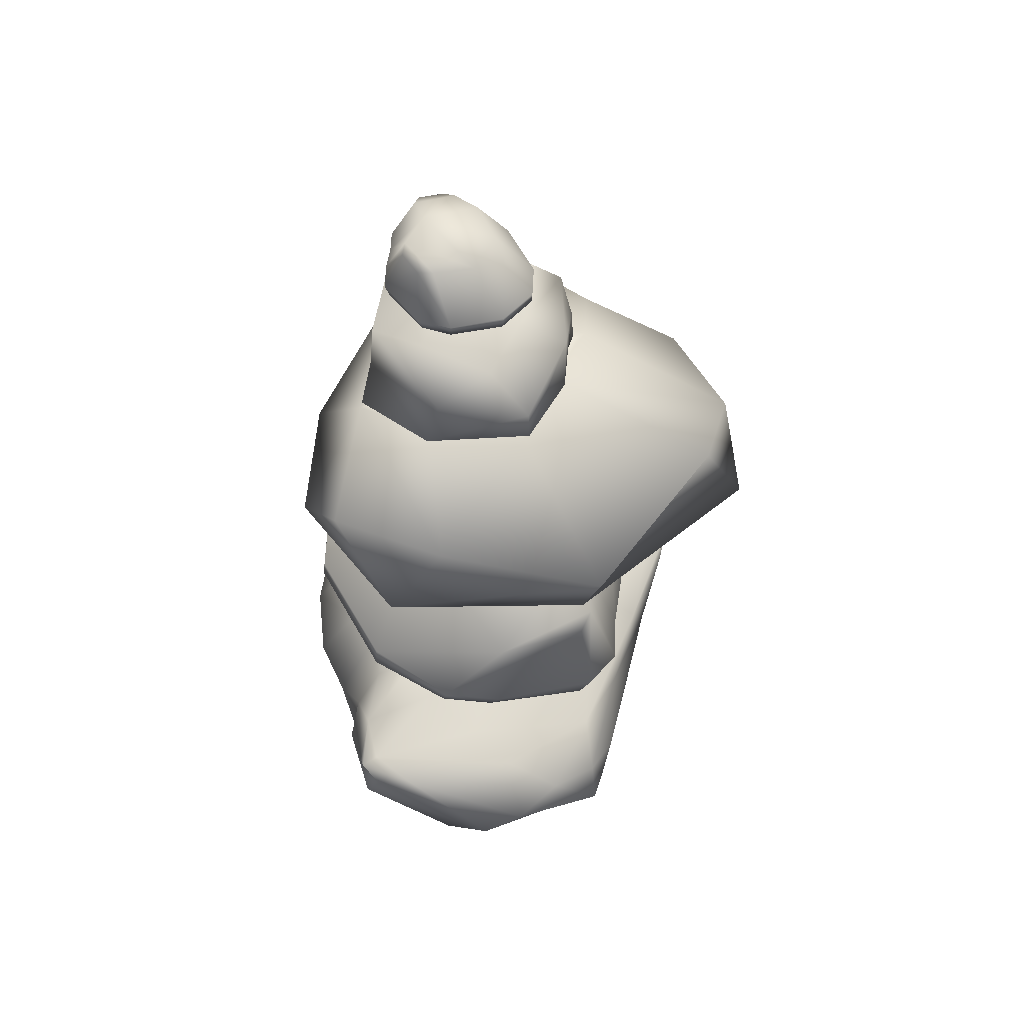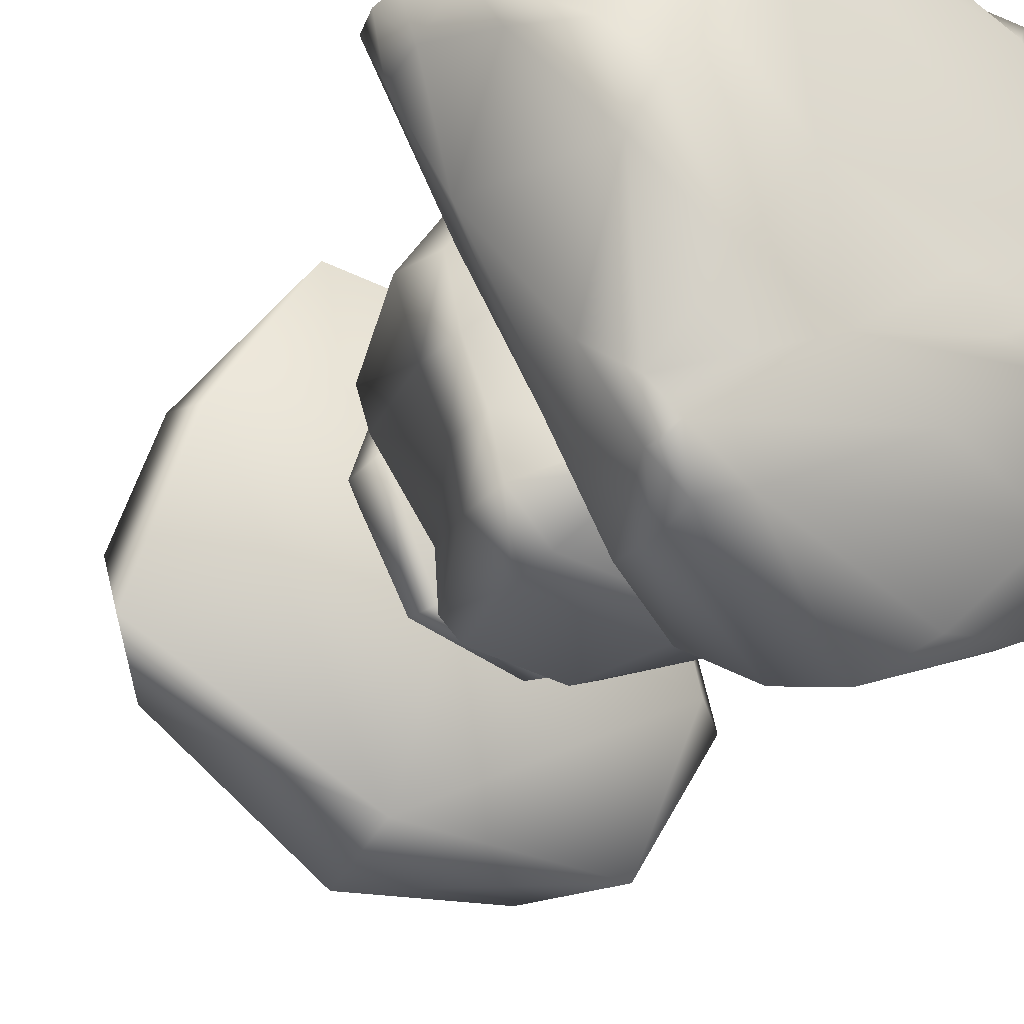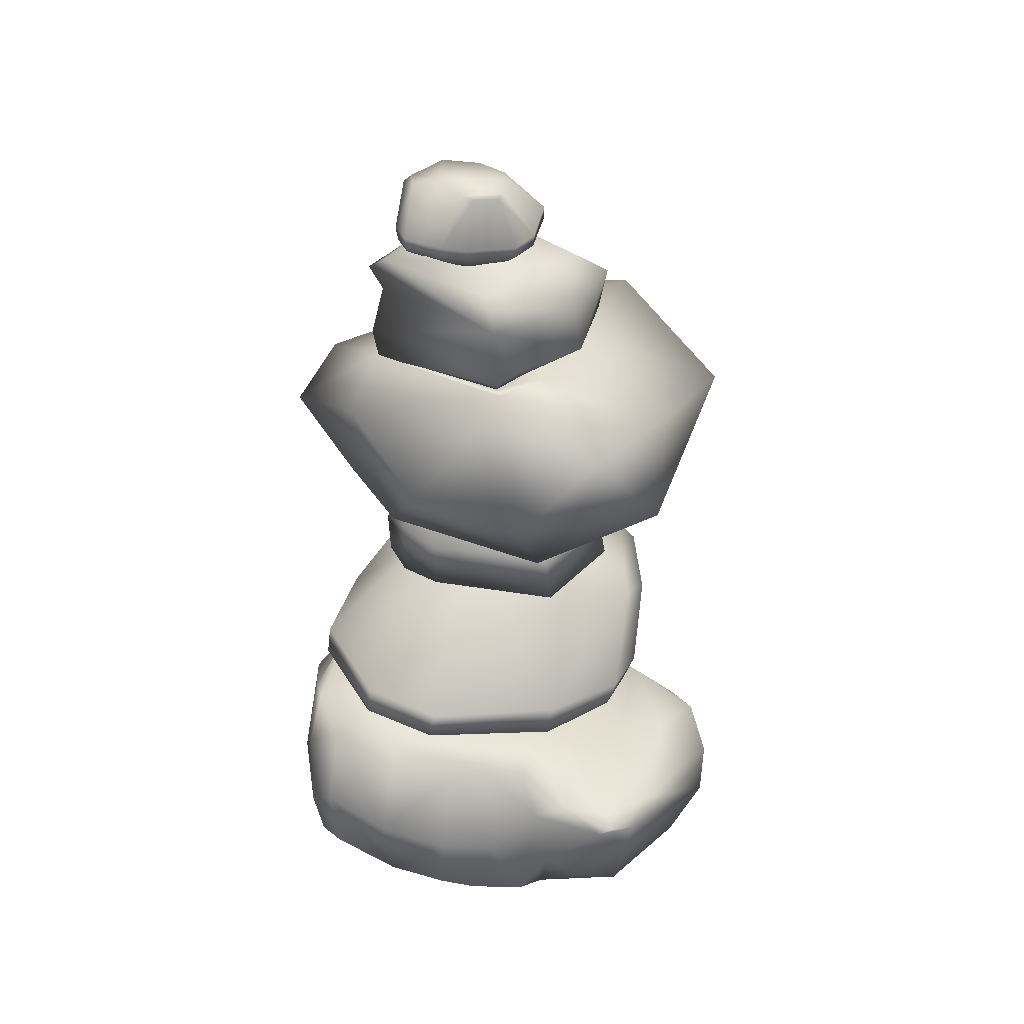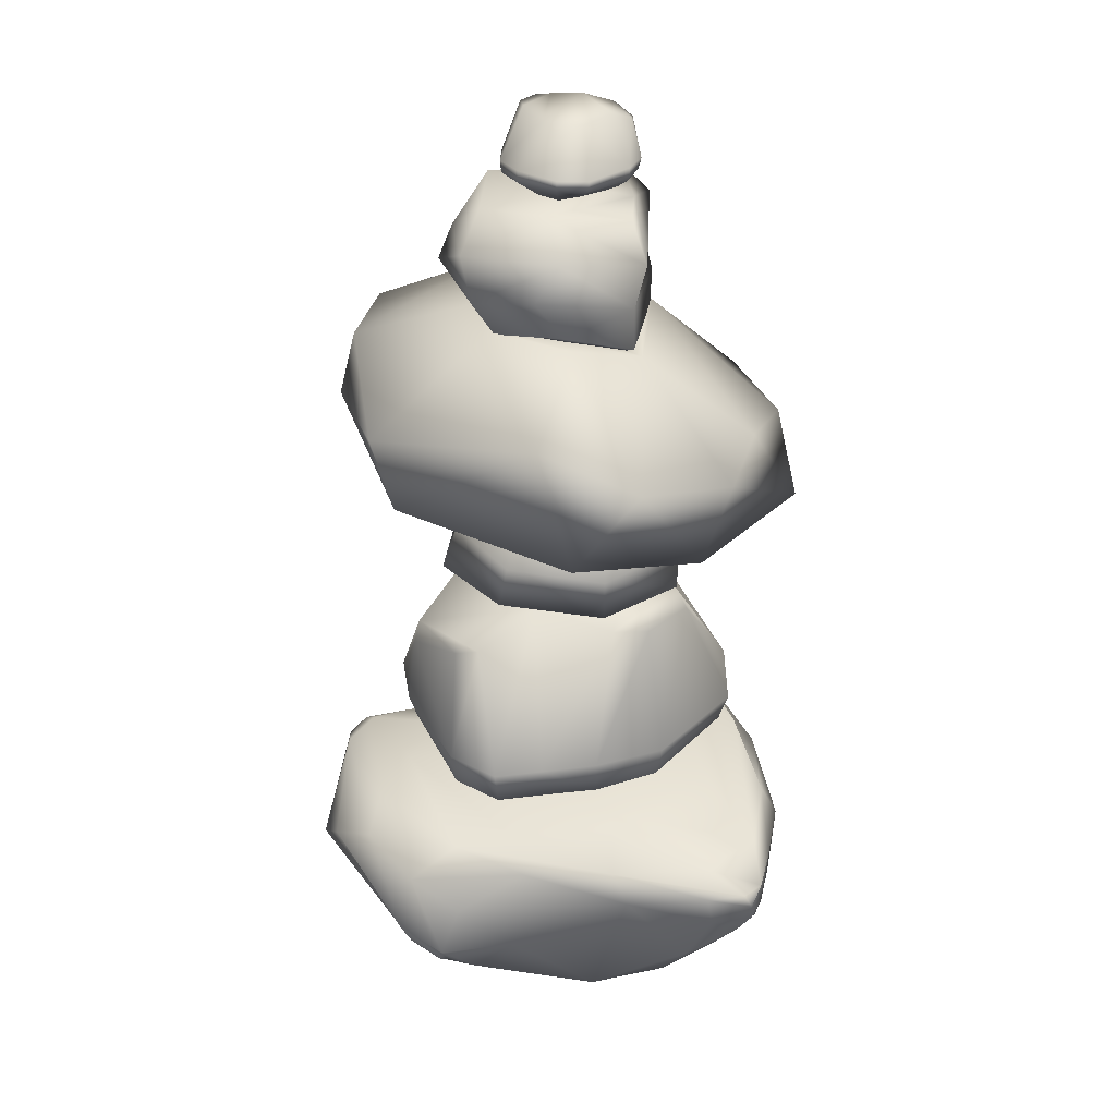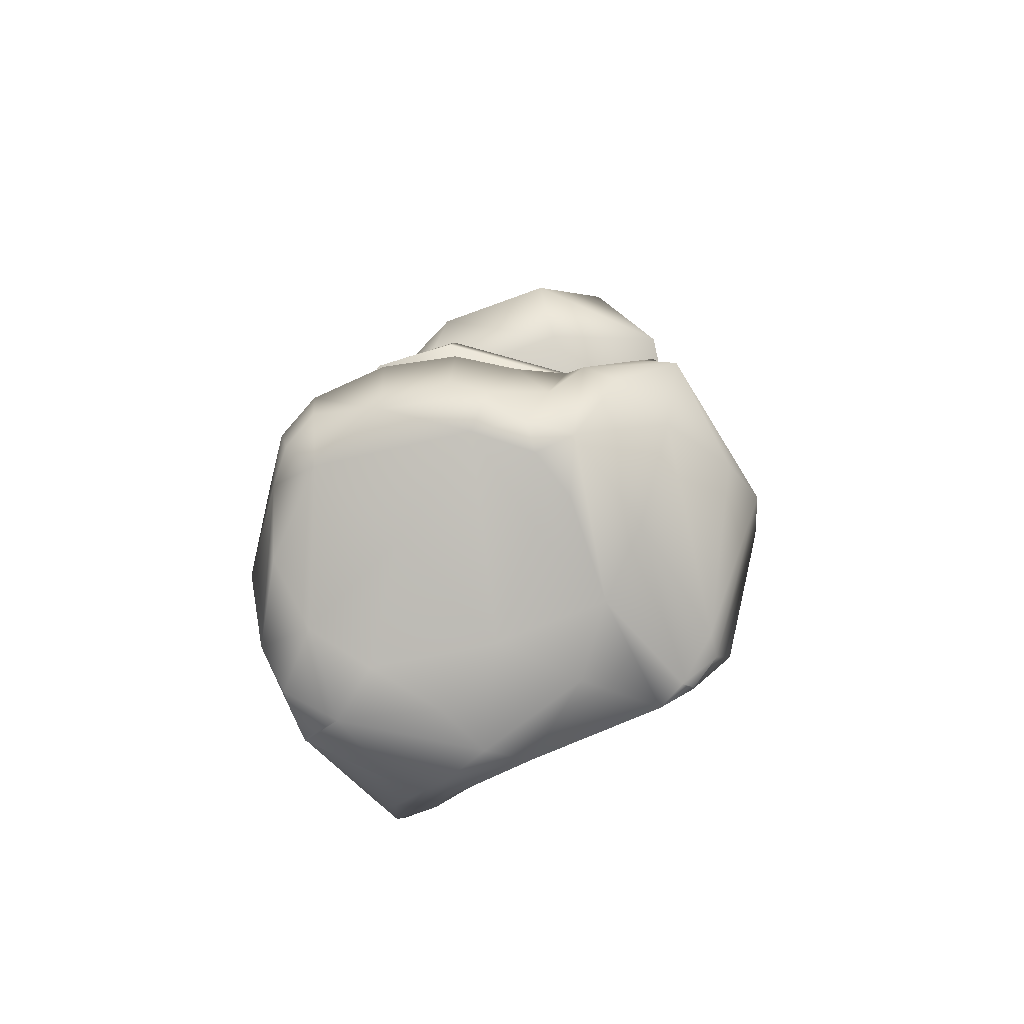
<metadata>
{"format":"obj","ext":"obj","renderer":"f3d","projection":"perspective","resolution":1024,"background":"white","views":[{"elev":58.4,"azim":170.9,"up":"+Y"},{"elev":-26.7,"azim":-22.6,"up":"+Z"},{"elev":39.5,"azim":102.9,"up":"+Y"},{"elev":25.3,"azim":-109.8,"up":"+Y"},{"elev":-75.6,"azim":96.2,"up":"+Y"}]}
</metadata>
<code>
g default
v 0.5398 0.6435 -0.6996
v 0.5441 0.5906 -0.7963
v 0.6054 0.5848 -0.6736
v 0.5533 0.6438 -0.5282
v 0.5835 0.6044 -0.4157
v 0.3306 0.7516 -0.3388
v 0.1289 0.6797 -0.6659
v -0.02796 0.7382 -0.3452
v -0.4365 0.7132 0.3163
v -0.4102 0.6058 -0.4417
v 0.3824 0.7736 -0.1407
v 0.2039 0.816 0.4327
v 0.5546 0.705 -0.05652
v 0.4975 0.7051 -0.1974
v 0.6467 0.4411 -0.2526
v 0.6328 0.1656 -0.16
v 0.7067 0.4654 -0.05637
v 0.6085 0.1792 -0.3509
v 0.44 0.07757 -0.2894
v 0.4802 0.09674 -0.4189
v 0.5248 0.09754 -0.09466
v -0.0596 0.03326 -0.4632
v -0.1401 -0.02342 -0.1034
v -0.05134 0.04224 0.4939
v -0.352 -0.01102 0.4369
v -0.4844 -0.0688 -0.0269
v -0.5919 0.004597 0.09948
v -0.8318 0.345 0.1864
v -0.8527 0.4633 0.1581
v -0.7875 0.3686 0.401
v -0.7723 0.2487 0.3153
v -0.529 0.5029 -0.4325
v -0.4756 0.3632 -0.6697
v -0.4339 0.1676 -0.7241
v -0.3861 0.09434 -0.6872
v -0.3344 0.1762 -0.8111
v 0.1268 0.4288 -1.012
v 0.6328 0.4174 -0.4747
v -0.4445 0.1046 0.5697
v -0.1342 0.1677 0.676
v 0.38 0.2679 0.5748
v -0.3217 0.4198 0.6754
v -0.4613 0.6276 0.543
v 0.3258 0.5204 0.6232
v 0.2054 0.7492 0.6
v 0.6068 0.5251 0.4356
v 0.4704 0.7589 0.4335
v 0.6013 0.2739 0.4142
v 0.6701 0.2118 -0.03963
v 0.4542 0.1539 0.4187
v -0.8588 0.4866 0.3642
v -0.7871 0.5535 0.1711
v 0.5416 0.1138 -0.2694
v 0.4809 0.689 -0.3372
v 0.4157 0.6348 -0.8314
v 0.5993 0.6155 -0.7155
v 0.2791 0.7182 -0.4891
v -0.006711 0.6467 -0.8169
v 0.002492 0.7806 0.09389
v -0.4767 0.6562 -0.07253
v 0.4899 0.7878 0.1843
v 0.2903 0.05933 -0.385
v 0.1981 0.03534 -0.2681
v 0.1681 0.0847 -0.6009
v -0.3069 0.004234 -0.3591
v 0.1976 0.06084 0.1825
v -0.1856 -0.01028 0.3092
v -0.3389 -0.04982 0.09745
v -0.5492 -0.02427 -0.1713
v -0.723 0.1514 0.1336
v -0.7215 0.4235 -0.1057
v -0.8969 0.4291 0.3119
v -0.8672 0.3611 0.3284
v -0.5459 0.2243 -0.4873
v -0.3644 0.4667 -0.8147
v -0.4633 0.1024 -0.6078
v -0.4129 0.1255 -0.725
v -0.3724 0.2705 -0.8612
v -0.236 0.122 -0.7949
v -0.02221 0.507 -1.003
v 0.2742 0.3197 -0.9167
v 0.5934 0.5295 -0.7871
v 0.4626 0.1766 -0.7191
v 0.5988 0.3087 -0.581
v -0.1862 0.576 -0.9177
v -0.3662 0.5701 -0.6432
v -0.6708 0.529 -0.1415
v -0.6322 0.1027 0.2861
v -0.4269 0.03184 0.5542
v -0.4524 0.2516 0.5877
v -0.258 0.05221 0.6056
v 0.06528 0.3379 0.7022
v 0.1609 0.1442 0.5917
v -0.6693 0.4819 0.4821
v -0.05796 0.6006 0.6857
v 0.4376 0.6674 0.5606
v 0.5151 0.4002 0.5449
v 0.5128 0.2262 0.5111
v 0.6122 0.1716 0.1837
v 0.6924 0.4943 0.1885
v 0.3258 0.8123 0.5449
v -0.1463 0.7567 0.5618
v -0.7286 0.5961 0.3895
v -0.9023 0.4861 0.2799
v -0.112 0.9515 0.5137
v -0.3348 0.8971 0.4103
v -0.1337 1.06 0.5152
v 0.3091 1.062 0.5029
v -0.1167 0.7615 0.2816
v -0.2193 0.7432 0.2591
v -0.569 0.8585 0.06099
v -0.3196 0.7061 0.04551
v -0.2979 0.6897 -0.05265
v -0.151 0.6964 -0.2061
v 0.3667 0.8428 -0.03931
v 0.2586 0.7956 -0.319
v 0.163 0.8155 0.2668
v -0.2038 0.6716 -0.4009
v -0.4892 0.8016 -0.337
v -0.4562 0.7952 -0.5043
v -0.3333 0.8311 -0.6213
v -0.1671 0.6773 -0.4652
v 0.03429 0.7101 -0.5189
v 0.1125 0.7291 -0.4832
v 0.2354 0.9458 -0.6244
v 0.4869 0.9914 -0.4379
v 0.6526 1.038 -0.01098
v 0.3992 0.8629 0.1658
v 0.5999 1.065 0.2523
v 0.5862 1.163 0.2431
v 0.6439 1.136 -0.02678
v 0.2994 1.17 0.4918
v 0.2929 1.418 0.09715
v 0.0323 1.463 0.176
v -0.3247 1.464 0.2275
v -0.3424 1.478 -0.3216
v -0.376 1.365 -0.5442
v -0.5199 1.433 -0.09092
v 0.1356 1.476 -0.4283
v 0.2462 1.476 -0.1246
v -0.006817 1.331 -0.6515
v -0.09575 1.297 -0.6936
v 0.225 1.042 -0.6542
v 0.4801 1.106 -0.4501
v 0.02005 1.007 -0.6931
v 0.04606 0.9085 -0.6554
v -0.369 0.9556 -0.6504
v -0.4966 0.9203 -0.5288
v -0.326 1.347 -0.6152
v -0.5285 0.9259 -0.3627
v -0.5887 0.9467 -0.1774
v -0.5442 0.8181 -0.1589
v -0.634 0.989 0.05596
v -0.5558 1.433 0.02805
v -0.4545 1.449 0.2131
v -0.3973 1.015 0.4176
v 0.3127 1.531 -0.4034
v 0.003131 1.533 -0.5534
v 0.2642 1.477 0.05756
v 0.1472 1.814 -0.3052
v 0.157 1.815 0.04111
v -0.07245 1.835 -0.3727
v -0.3213 1.508 -0.4473
v -0.4745 1.47 -0.1095
v -0.2958 1.793 -0.3273
v -0.4174 1.781 -0.09128
v -0.3386 1.826 0.1554
v -0.371 1.493 0.2105
v 0.1108 1.483 0.2793
v 0.01253 1.811 0.2082
v 0.08044 1.806 0.1529
v 0.1968 1.464 0.201
v -0.03493 1.694 -0.5103
v -0.5024 1.619 -0.1175
v -0.3393 1.649 -0.4223
v 0.2555 1.641 0.06435
v 0.284 1.695 -0.3761
v 0.1157 1.645 0.2841
v -0.3922 1.658 0.2044
v -0.1672 1.857 0.03507
v -0.007868 1.86 -0.1011
v -0.081 1.869 -0.03787
v -0.8144 2.065 0.214
v -0.4234 2.408 0.0414
v -0.508 2.104 0.4281
v -0.93 2.13 -0.1596
v -0.7977 1.794 0.1147
v -0.5024 1.855 0.5986
v -0.9514 1.911 -0.4073
v -0.7886 2.267 -0.465
v -0.2806 1.911 -0.8041
v -0.1254 2.451 -0.4075
v -0.3204 2.192 -0.8935
v 0.2248 2.379 -0.7922
v 0.413 2.091 -0.804
v 0.5683 2.395 -0.6032
v 0.1928 2.45 -0.3309
v 0.1421 2.459 -0.3024
v 0.4264 2.526 -0.2375
v 0.6719 2.123 -0.3601
v 0.5743 2.126 0.03884
v 0.1239 2.413 0.2953
v 0.3642 2.506 -0.2114
v 0.4008 2.547 -0.2222
v 0.1492 2.47 -0.3203
v 0.4214 2.622 -0.2839
v 0.3732 2.744 -0.2044
v 0.221 2.621 -0.4778
v 0.1752 2.75 -0.4394
v -0.1319 2.563 -0.4721
v -0.1222 2.73 -0.5033
v -0.1352 2.444 -0.3913
v -0.114 2.443 -0.357
v -0.2695 2.446 -0.1853
v -0.3769 2.42 0.02789
v -0.2422 2.428 -0.1787
v -0.2856 2.586 -0.296
v -0.3028 2.715 -0.2132
v -0.3683 2.56 0.03041
v -0.3366 2.696 0.08743
v 0.1368 2.522 0.2994
v -0.3428 2.407 0.01398
v 0.1165 2.397 0.286
v 0.1105 2.395 0.2485
v 0.1434 2.714 0.2501
v 0.1585 2.809 0.2927
v 0.2224 2.889 0.2146
v 0.3568 2.876 -0.1737
v -0.03152 2.847 0.1591
v -0.2067 2.818 0.08129
v -0.139 2.841 -0.2021
v 0.01887 2.884 -0.008808
v -0.01154 2.855 -0.3974
v 0.2082 2.92 -0.2951
v 0.3016 2.277 0.343
v -0.3253 2.107 0.6031
v 0.09094 2.144 0.6143
v 0.05013 1.811 0.4433
v 0.3637 1.853 0.185
v -0.1358 1.768 -0.1501
v 0.5064 1.865 -0.3919
v -0.3137 2.414 -0.1683
v 0.1029 2.938 -0.2803
v 0.1927 2.939 -0.237
v 0.1027 2.98 -0.2849
v -0.06923 2.947 -0.2809
v 0.1179 2.876 -0.1815
v 0.1589 2.878 -0.1718
v 0.2834 2.955 -0.09728
v 0.1988 2.88 -0.08589
v 0.1908 2.875 -0.04654
v 0.132 2.872 0.01357
v -0.07879 2.88 -0.05864
v -0.03562 2.881 0.05379
v 0.00505 2.875 -0.1782
v 0.1527 2.873 0.09152
v 0.2534 2.941 0.0619
v 0.2396 2.942 0.1281
v 0.1881 2.95 0.1728
v 0.1375 2.875 0.1166
v 0.05632 2.873 0.1363
v 0.02481 2.873 0.1213
v -0.04142 2.948 0.1688
v -0.1408 2.939 0.09303
v -0.205 2.929 -0.0776
v -0.09115 2.878 -0.1405
v -0.1843 2.934 -0.1825
v -0.187 2.972 -0.1825
v -0.2096 2.967 -0.07501
v -0.0742 2.988 -0.2805
v -0.09513 3.094 -0.1339
v 0.002977 3.128 -0.1663
v 0.1417 3.154 -0.1861
v 0.1424 3.179 0.03028
v 0.1626 3.148 0.1225
v 0.2169 3.168 -0.05884
v -0.04351 3.145 0.07171
v -0.08364 3.126 -0.04843
v 0.02127 3.111 0.1655
v 0.05809 3.106 0.1836
v -0.04535 2.986 0.177
v -0.1475 2.983 0.09359
v 0.03649 2.99 0.194
v 0.03463 2.95 0.1827
v 0.1917 3 0.1797
v 0.2451 2.992 0.1332
v 0.144 3.14 0.1511
v 0.2584 2.991 0.06747
v 0.2818 2.997 -0.006385
v 0.275 2.945 -0.008949
v 0.298 3.008 -0.1001
v 0.2319 3.167 -0.1058
v 0.193 3.159 -0.1796
v 0.2075 2.987 -0.2442
v 0.1663 1.644 0.2045
g Cairn2_Mesh
f 1 55 58 7
f 1 7 57 4
f 3 82 2 56
f 56 1 4 3
f 5 4 54
f 5 38 3 4
f 4 6 54
f 8 10 60
f 5 54 14 15
f 8 6 57
f 86 58 85 75
f 7 58 86 10
f 9 102 12 59
f 59 11 6 8
f 60 9 59 8
f 60 10 87 52
f 103 9 60 52
f 11 59 12 61
f 61 12 101 47
f 61 13 14 11
f 14 54 11
f 6 11 54
f 18 38 5 15
f 46 97 48
f 16 53 18 15
f 17 100 99 49
f 47 46 100 61
f 20 19 62
f 55 1 56 2
f 16 21 53
f 53 20 18
f 62 19 63 22
f 76 35 22 65
f 64 22 35 79
f 23 63 21 66
f 20 64 83 84
f 76 65 69 74
f 21 99 50 66
f 65 23 26 69
f 63 19 21
f 25 67 24 91
f 24 66 50 93
f 66 24 67 23
f 67 25 68 23
f 23 68 26
f 42 94 30 90
f 25 89 88 27
f 26 68 25 27
f 27 70 69 26
f 70 28 71 69
f 27 88 31 70
f 72 28 73 30
f 31 73 28 70
f 71 32 33 74
f 32 86 75 33
f 28 72 29 71
f 94 51 72 30
f 87 32 71 29
f 30 31 39 90
f 74 33 34 76
f 78 75 85 80
f 90 40 92 42
f 34 77 35 76
f 34 33 75 78
f 21 19 53
f 79 36 37 81
f 36 79 35 77
f 34 78 36 77
f 36 78 80 37
f 55 80 85 58
f 37 80 55 2
f 83 81 82 84
f 37 2 82 81
f 82 3 38 84
f 79 81 83 64
f 20 84 38 18
f 86 32 87 10
f 88 89 39 31
f 87 29 104 52
f 25 91 39 89
f 41 97 44 92
f 39 91 40 90
f 96 44 97 46
f 24 93 40 91
f 92 44 95 42
f 40 93 41 92
f 101 12 102 45
f 94 43 103 51
f 42 95 43 94
f 44 96 45 95
f 96 47 101 45
f 43 95 45 102
f 46 47 96
f 97 41 98 48
f 99 21 16 49
f 50 98 41 93
f 50 99 48 98
f 19 20 53
f 49 16 15 17
f 102 9 103 43
f 52 104 51 103
f 72 51 104 29
f 22 64 20 62
f 6 4 57
f 46 48 99 100
f 23 65 22 63
f 100 17 13 61
f 15 14 13 17
f 105 106 110 109
f 118 114 119 120
f 132 107 105 108
f 105 109 117 108
f 112 110 106 111
f 113 109 110 112
f 112 111 152 113
f 122 118 120 121
f 118 124 116 114
f 117 109 113 114
f 119 114 113 152
f 114 116 115
f 156 106 105 107
f 129 130 132 108
f 114 115 128 117
f 136 137 148 150
f 122 121 146 123
f 148 120 119 150
f 124 123 146 125
f 115 116 126 127
f 137 149 147 148
f 115 127 129 128
f 124 125 126 116
f 129 127 131 130
f 128 129 108 117
f 132 130 133 134
f 140 136 134 133
f 144 143 141 139
f 138 135 134 136
f 107 132 134 135
f 154 138 151 153
f 151 152 111 153
f 141 137 136 139
f 138 136 150 151
f 144 139 140 131
f 142 141 143 145
f 122 123 124 118
f 154 155 135 138
f 141 142 149 137
f 147 121 120 148
f 145 146 121 147
f 126 125 143 144
f 143 125 146 145
f 142 145 147 149
f 150 119 152 151
f 136 140 139
f 155 154 153 156
f 144 131 127 126
f 155 156 107 135
f 133 130 131 140
f 106 156 153 111
f 177 157 158 173
f 175 163 164 174
f 176 159 157 177
f 170 167 179 178
f 173 158 163 175
f 174 164 168 179
f 172 159 176 295
f 181 171 161 160
f 167 170 171 180
f 163 172 164
f 159 172 158 157
f 171 182 180
f 173 175 165 162
f 169 178 179 168
f 171 181 182
f 167 180 166
f 158 172 163
f 164 172 169 168
f 171 295 176 161
f 165 175 174 166
f 161 176 177 160
f 166 174 179 167
f 160 177 173 162
f 181 160 162
f 182 181 162 165
f 180 182 165 166
f 186 183 184
f 183 185 184
f 188 185 183 187
f 187 183 186 189
f 186 190 189
f 190 193 191 189
f 192 193 190
f 195 191 193 194
f 194 193 192
f 194 196 195
f 192 197 194
f 194 197 199 196
f 213 198 197 192
f 197 198 203 199
f 201 200 199
f 200 196 199
f 199 202 235 201
f 199 203 224 202
f 198 205 204 203
f 205 208 206 204
f 208 209 207 206
f 211 209 208 210
f 210 208 205 212
f 212 205 198 213
f 213 216 214 212
f 212 214 217 210
f 219 217 214 215
f 214 216 222 215
f 210 217 218 211
f 218 217 219 220
f 225 220 219 221
f 221 219 215 223
f 223 215 222 224
f 204 223 224 203
f 206 221 223 204
f 207 225 221 206
f 207 227 226 225
f 228 227 207
f 226 227 229
f 220 229 230
f 226 229 220 225
f 229 232 231 230
f 233 231 232 234
f 211 218 231 233
f 233 234 209 211
f 209 234 228 207
f 234 232 227 228
f 227 232 229
f 231 218 220 230
f 237 235 202
f 236 237 202
f 239 235 237 238
f 238 237 236 188
f 187 240 238 188
f 239 238 240 241
f 241 240 191
f 191 240 187 189
f 241 191 195
f 241 200 201 239
f 195 196 200 241
f 201 235 239
f 202 184 185 236
f 224 222 184 202
f 236 185 188
f 216 242 184 222
f 213 192 242 216
f 186 184 242 190
f 190 242 192
f 243 244 248 247
f 256 252 257 258
f 270 245 243 246
f 243 247 255 246
f 250 248 244 249
f 251 247 248 250
f 250 249 290 251
f 260 256 258 259
f 256 262 254 252
f 255 247 251 252
f 257 252 251 290
f 252 254 253
f 294 244 243 245
f 267 268 270 246
f 252 253 266 255
f 274 275 286 288
f 260 259 284 261
f 286 258 257 288
f 262 261 284 263
f 253 254 264 265
f 275 287 285 286
f 253 265 267 266
f 262 263 264 254
f 267 265 269 268
f 266 267 246 255
f 270 268 271 272
f 278 274 272 271
f 282 281 279 277
f 276 273 272 274
f 245 270 272 273
f 292 276 289 291
f 289 290 249 291
f 279 275 274 277
f 276 274 288 289
f 282 277 278 269
f 280 279 281 283
f 260 261 262 256
f 292 293 273 276
f 279 280 287 275
f 285 259 258 286
f 283 284 259 285
f 264 263 281 282
f 281 263 284 283
f 280 283 285 287
f 288 257 290 289
f 274 278 277
f 293 292 291 294
f 282 269 265 264
f 293 294 245 273
f 271 268 269 278
f 244 294 291 249
f 69 71 74
f 30 73 31
f 8 57 7 10
f 178 295 171 170
f 172 295 178 169

</code>
